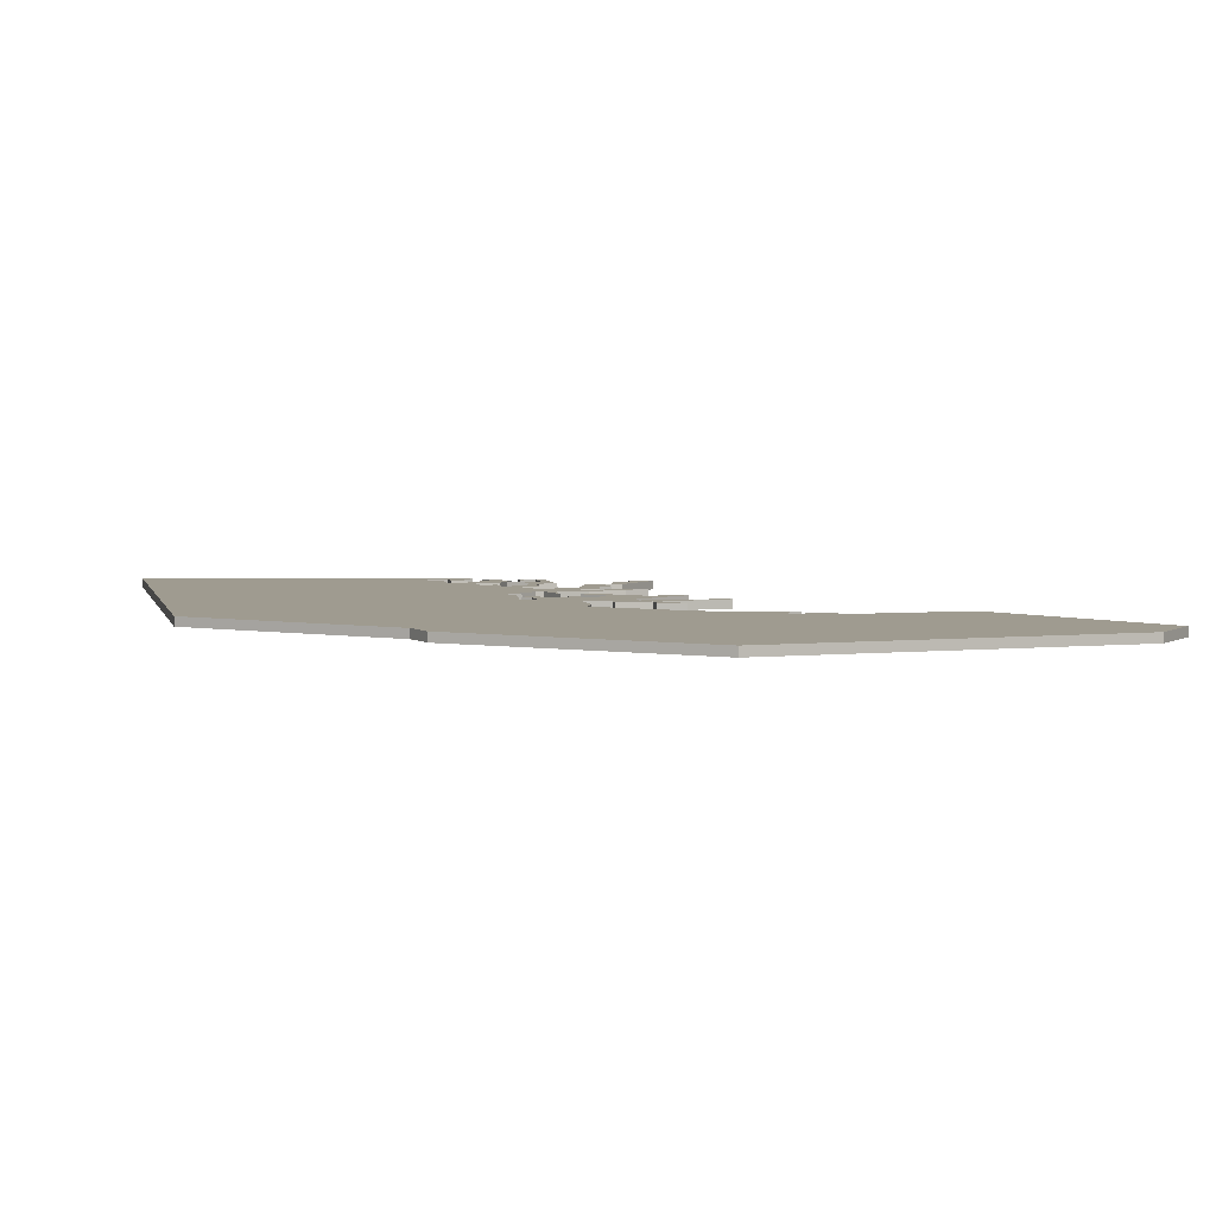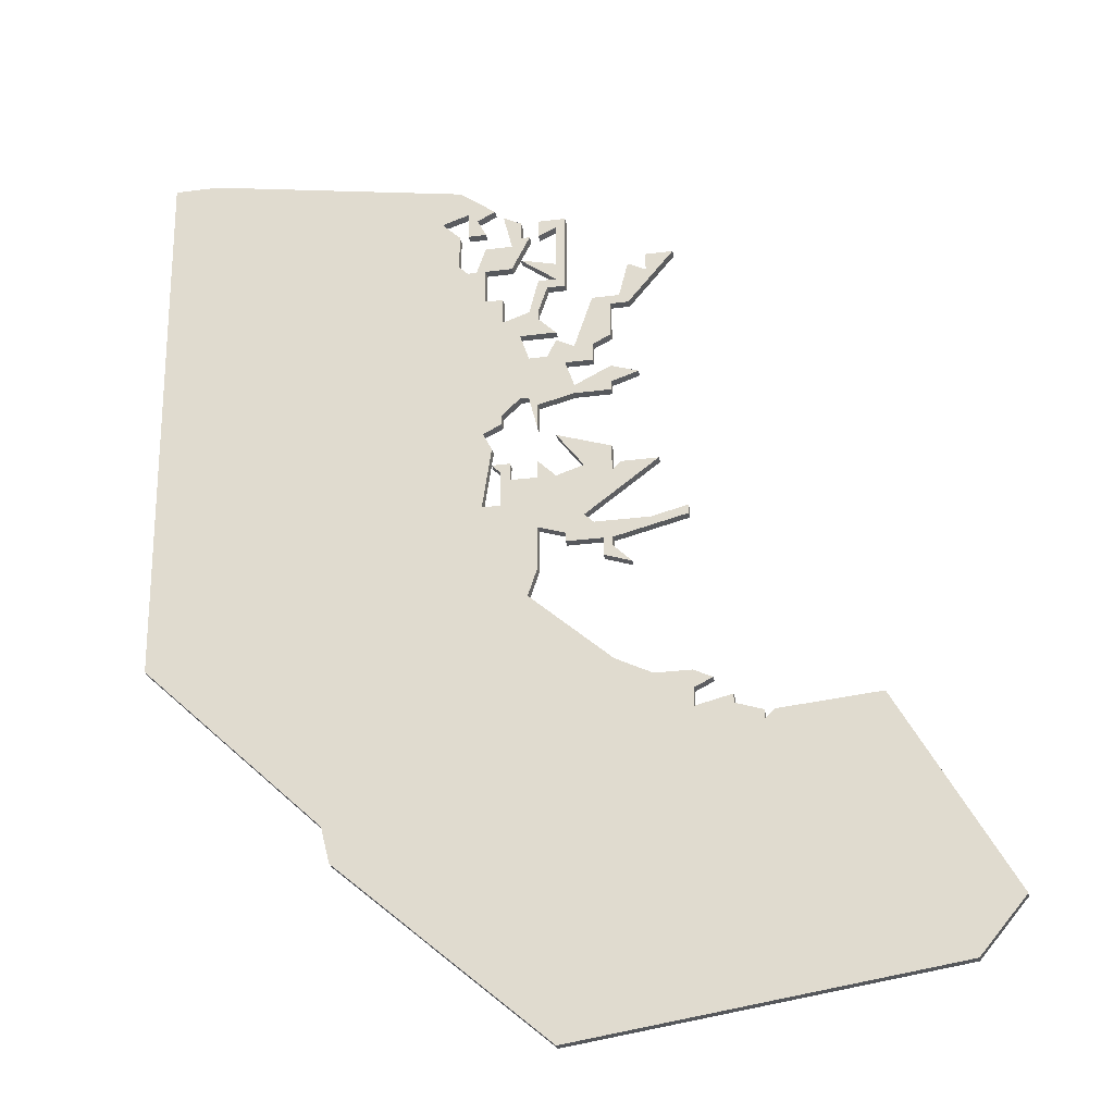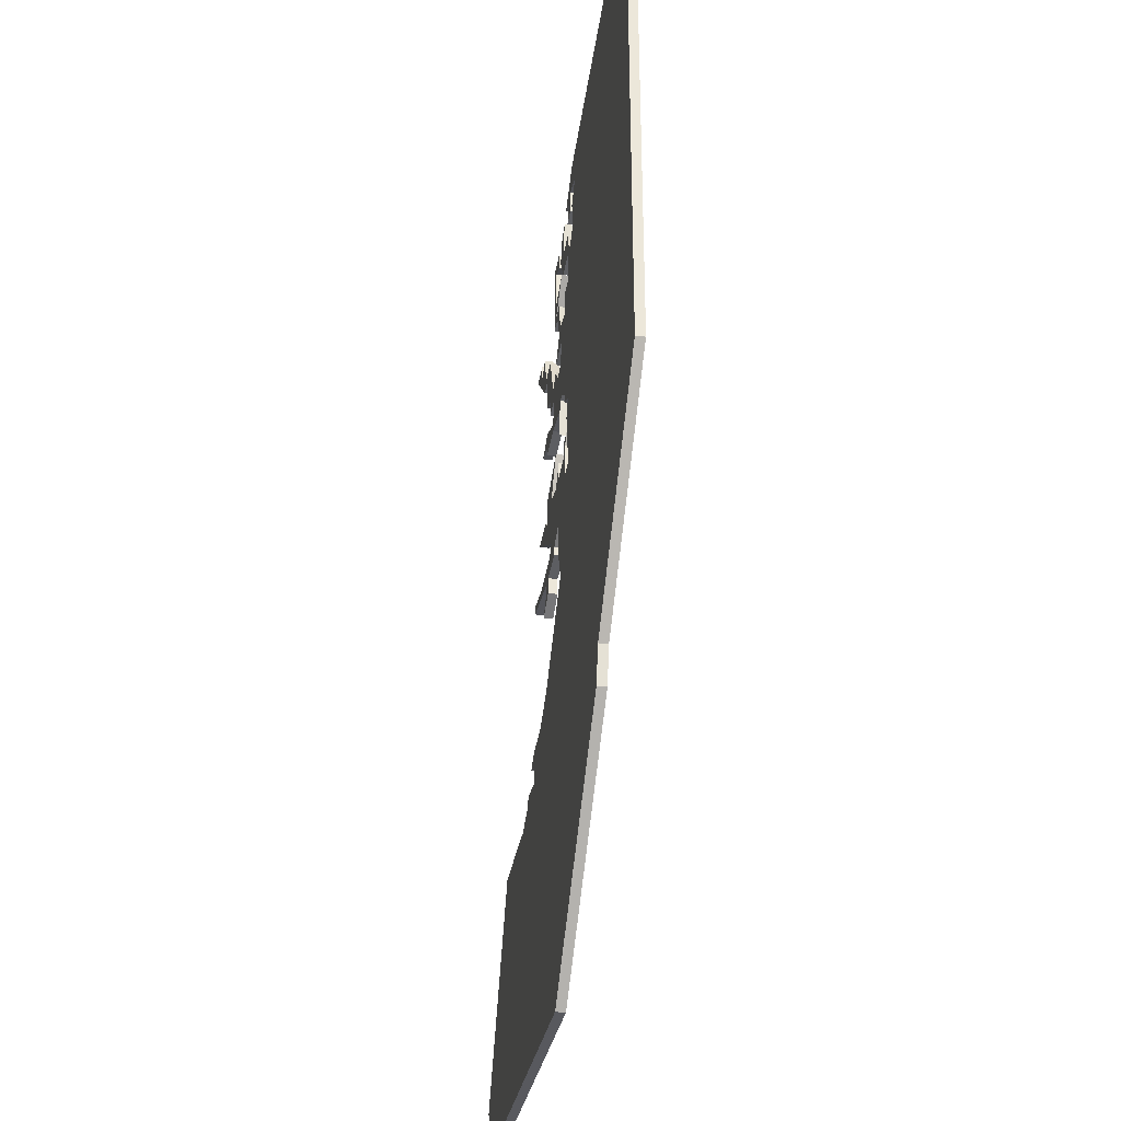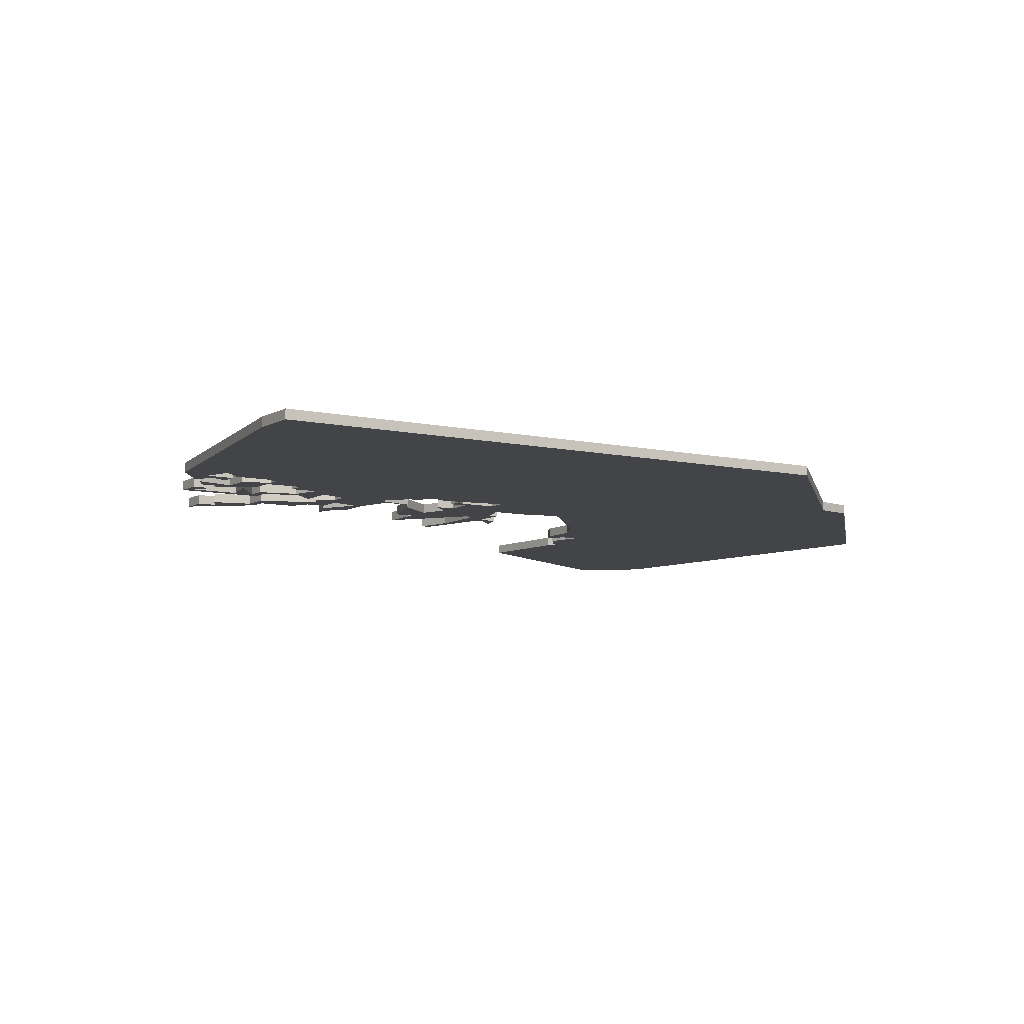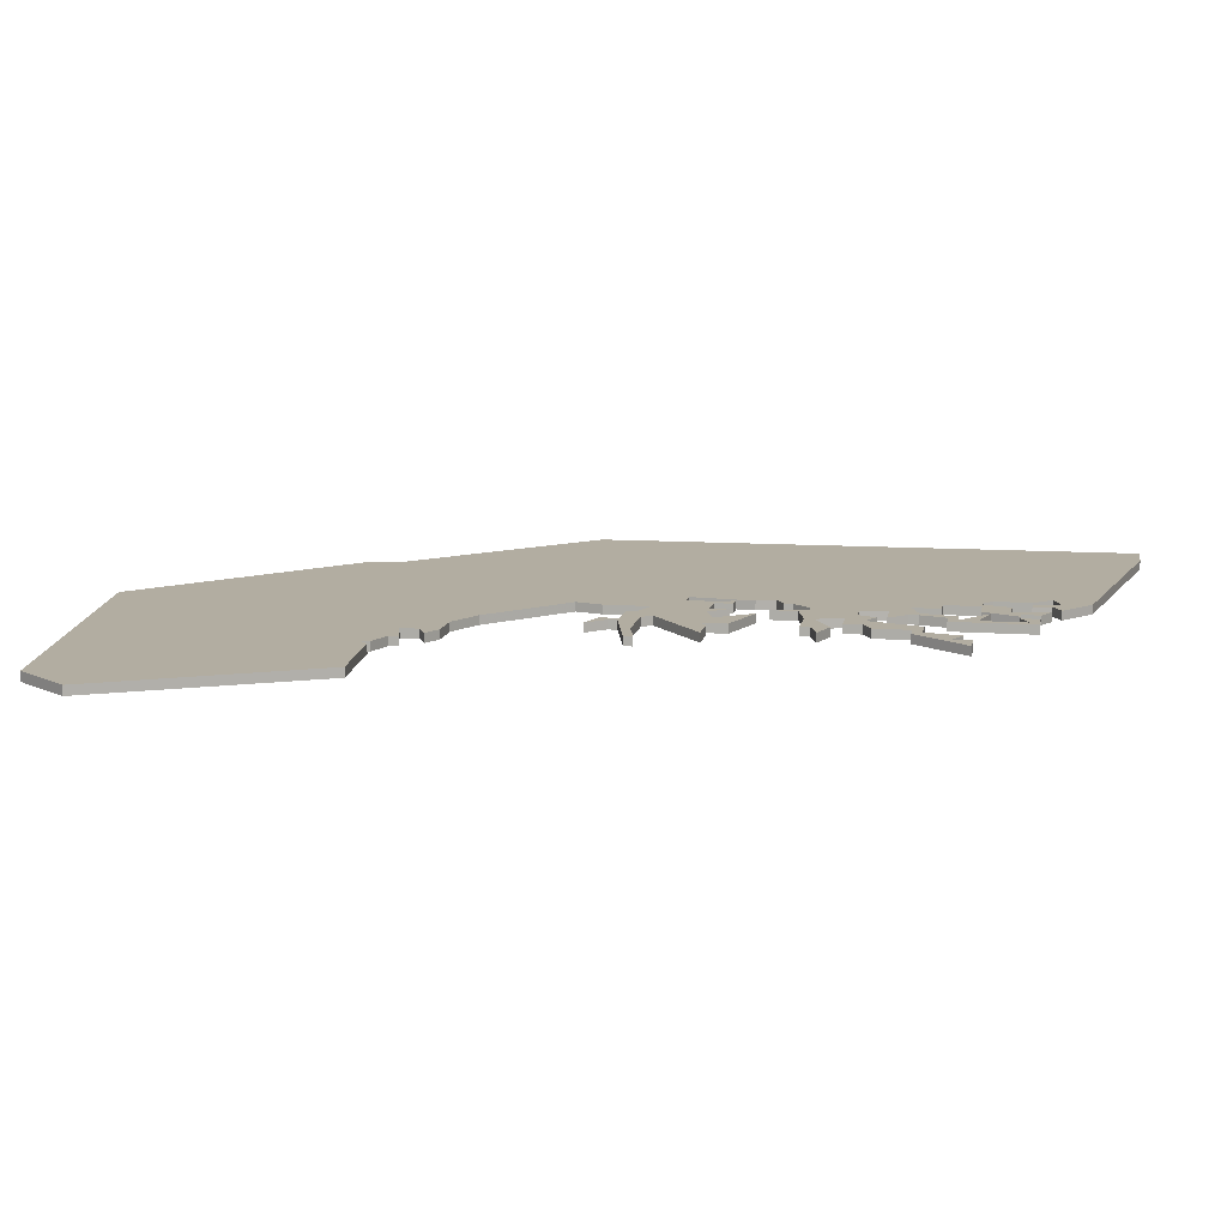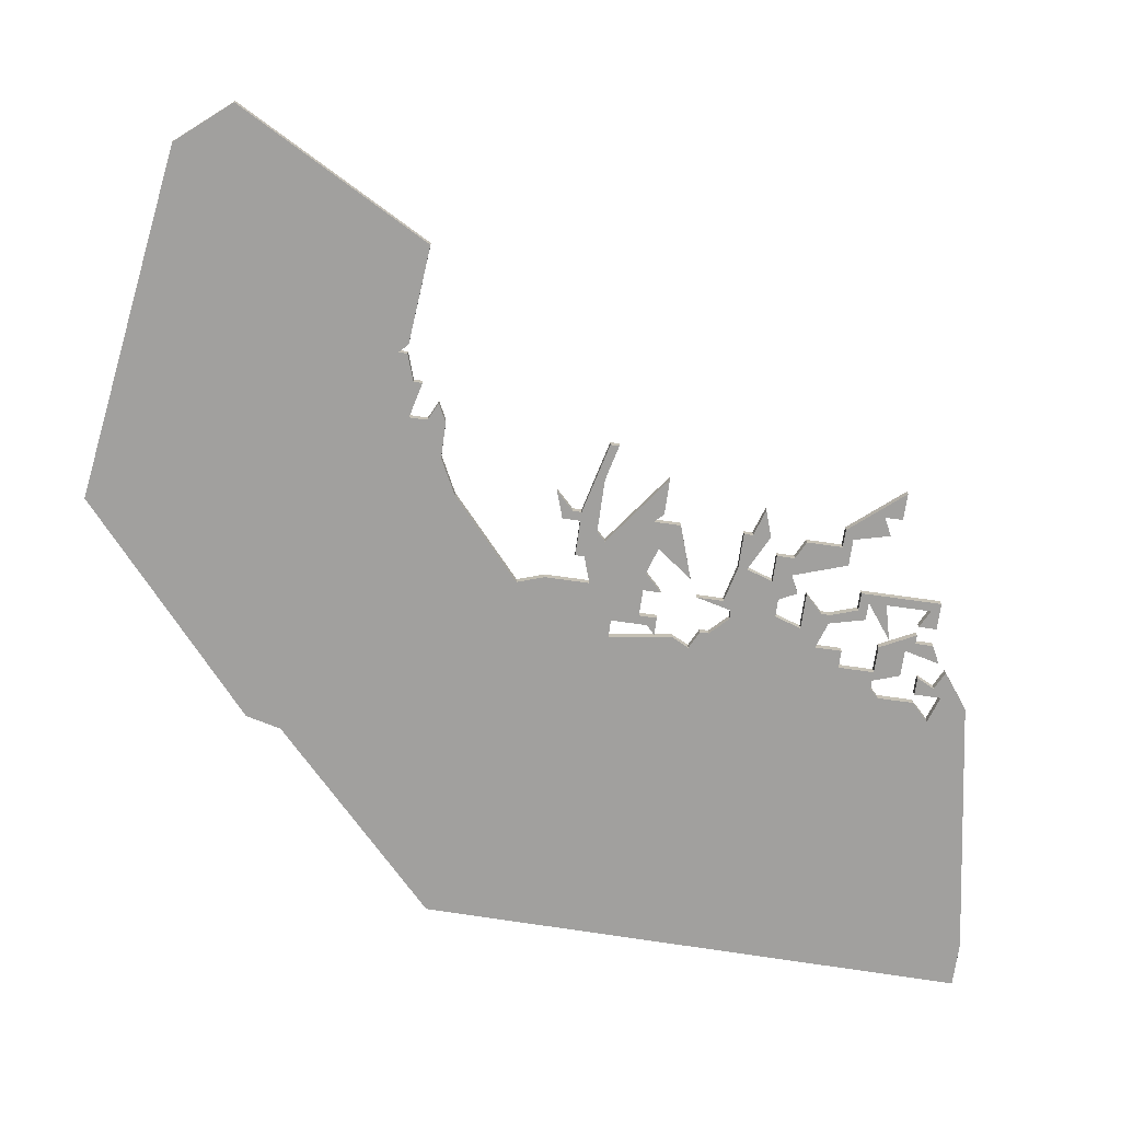
<metadata>
{"format":"obj","ext":"obj","renderer":"f3d","projection":"perspective","resolution":1024,"background":"white","views":[{"elev":4.0,"azim":-11.8,"up":"+Z"},{"elev":-28.2,"azim":11.0,"up":"+Y"},{"elev":-38.7,"azim":-99.2,"up":"+Y"},{"elev":-7.8,"azim":-122.0,"up":"+Z"},{"elev":10.5,"azim":100.5,"up":"+Z"},{"elev":-71.8,"azim":82.0,"up":"+Z"}]}
</metadata>
<code>
v 2882 -295 0
v 2882 -295 1
v 2890 -299 0
v 2890 -299 1
v 2890 -302 0
v 2890 -302 1
v 2890 -327 0
v 2890 -327 1
v 2890 -329 0
v 2890 -329 1
v 2898 -334 0
v 2898 -334 1
v 2898 -328 0
v 2898 -328 1
v 2906 -328 0
v 2906 -328 1
v 2889 -306 0
v 2889 -306 1
v 2889 -332 0
v 2889 -332 1
v 2889 -309 0
v 2889 -309 1
v 2889 -328 0
v 2889 -328 1
v 2889 -295 0
v 2889 -295 1
v 2889 -321 0
v 2889 -321 1
v 2889 -322 0
v 2889 -322 1
v 2897 -318 0
v 2897 -318 1
v 2897 -319 0
v 2897 -319 1
v 2897 -313 0
v 2897 -313 1
v 2872 -371 0
v 2872 -371 1
v 2905 -335 0
v 2905 -335 1
v 2905 -302 0
v 2905 -302 1
v 2905 -353 0
v 2905 -353 1
v 2905 -304 0
v 2905 -304 1
v 2913 -356 0
v 2913 -356 1
v 2913 -357 0
v 2913 -357 1
v 2855 -286 0
v 2855 -286 1
v 2888 -325 0
v 2888 -325 1
v 2888 -327 0
v 2888 -327 1
v 2888 -294 0
v 2888 -294 1
v 2896 -315 0
v 2896 -315 1
v 2896 -336 0
v 2896 -336 1
v 2896 -337 0
v 2896 -337 1
v 2896 -296 0
v 2896 -296 1
v 2896 -305 0
v 2896 -305 1
v 2871 -367 0
v 2871 -367 1
v 2904 -317 0
v 2904 -317 1
v 2887 -306 0
v 2887 -306 1
v 2887 -323 0
v 2887 -323 1
v 2887 -332 0
v 2887 -332 1
v 2887 -299 0
v 2887 -299 1
v 2887 -302 0
v 2887 -302 1
v 2887 -297 0
v 2887 -297 1
v 2895 -324 0
v 2895 -324 1
v 2895 -391 0
v 2895 -391 1
v 2895 -302 0
v 2895 -302 1
v 2895 -311 0
v 2895 -311 1
v 2895 -312 0
v 2895 -312 1
v 2895 -304 0
v 2895 -304 1
v 2895 -329 0
v 2895 -329 1
v 2895 -297 0
v 2895 -297 1
v 2928 -357 0
v 2928 -357 1
v 2903 -340 0
v 2903 -340 1
v 2903 -308 0
v 2903 -308 1
v 2903 -303 0
v 2903 -303 1
v 2911 -354 0
v 2911 -354 1
v 2886 -302 0
v 2886 -302 1
v 2886 -295 0
v 2886 -295 1
v 2894 -314 0
v 2894 -314 1
v 2894 -305 0
v 2894 -305 1
v 2902 -307 0
v 2902 -307 1
v 2902 -328 0
v 2902 -328 1
v 2935 -385 0
v 2935 -385 1
v 2885 -302 0
v 2885 -302 1
v 2885 -294 0
v 2885 -294 1
v 2885 -297 0
v 2885 -297 1
v 2893 -298 0
v 2893 -298 1
v 2893 -323 0
v 2893 -323 1
v 2893 -340 0
v 2893 -340 1
v 2893 -308 0
v 2893 -308 1
v 2893 -309 0
v 2893 -309 1
v 2893 -335 0
v 2893 -335 1
v 2893 -327 0
v 2893 -327 1
v 2893 -320 0
v 2893 -320 1
v 2893 -304 0
v 2893 -304 1
v 2893 -329 0
v 2893 -329 1
v 2893 -296 0
v 2893 -296 1
v 2901 -316 0
v 2901 -316 1
v 2901 -308 0
v 2901 -308 1
v 2901 -326 0
v 2901 -326 1
v 2901 -351 0
v 2901 -351 1
v 2901 -318 0
v 2901 -318 1
v 2901 -319 0
v 2901 -319 1
v 2901 -312 0
v 2901 -312 1
v 2901 -337 0
v 2901 -337 1
v 2901 -329 0
v 2901 -329 1
v 2901 -338 0
v 2901 -338 1
v 2909 -357 0
v 2909 -357 1
v 2909 -334 0
v 2909 -334 1
v 2909 -335 0
v 2909 -335 1
v 2909 -353 0
v 2909 -353 1
v 2909 -355 0
v 2909 -355 1
v 2851 -348 0
v 2851 -348 1
v 2884 -291 0
v 2884 -291 1
v 2884 -301 0
v 2884 -301 1
v 2884 -297 0
v 2884 -297 1
v 2917 -358 0
v 2917 -358 1
v 2892 -314 0
v 2892 -314 1
v 2892 -298 0
v 2892 -298 1
v 2892 -308 0
v 2892 -308 1
v 2892 -343 0
v 2892 -343 1
v 2892 -319 0
v 2892 -319 1
v 2900 -339 0
v 2900 -339 1
v 2900 -337 0
v 2900 -337 1
v 2908 -302 0
v 2908 -302 1
v 2850 -286 0
v 2850 -286 1
v 2916 -358 0
v 2916 -358 1
v 2916 -359 0
v 2916 -359 1
v 2891 -298 0
v 2891 -298 1
v 2891 -301 0
v 2891 -301 1
v 2891 -319 0
v 2891 -319 1
v 2891 -311 0
v 2891 -311 1
v 2891 -296 0
v 2891 -296 1
v 2899 -315 0
v 2899 -315 1
v 2899 -307 0
v 2899 -307 1
v 2899 -335 0
v 2899 -335 1
v 2899 -313 0
v 2899 -313 1
v 2940 -379 0
v 2940 -379 1
f 183 199 69
f 199 183 77
f 23 9 19
f 77 19 135
f 7 9 23
f 9 149 19
f 75 77 183
f 159 69 199
f 75 53 77
f 75 21 27
f 27 21 193
f 75 27 29
f 7 23 55
f 51 75 183
f 21 75 73
f 19 141 135
f 149 97 141
f 19 149 141
f 97 149 143
f 69 159 37
f 133 201 145
f 193 201 219
f 193 21 221
f 193 115 201
f 219 27 193
f 221 139 91
f 201 31 145
f 137 139 197
f 139 221 197
f 201 115 59
f 21 197 221
f 135 199 77
f 73 187 125
f 1 189 187
f 81 73 111
f 125 111 73
f 111 79 81
f 5 81 79
f 187 75 51
f 183 209 51
f 51 1 187
f 185 1 51
f 127 113 129
f 129 113 83
f 127 185 57
f 127 1 185
f 57 113 127
f 187 73 75
f 79 3 5
f 197 147 117
f 5 3 195
f 17 21 73
f 215 3 25
f 25 223 215
f 99 131 151
f 195 3 215
f 117 147 95
f 137 197 117
f 173 87 37
f 171 203 205
f 229 205 63
f 173 159 43
f 103 203 171
f 167 171 205
f 97 11 141
f 11 61 141
f 229 61 11
f 13 11 97
f 63 61 229
f 157 169 13
f 169 11 13
f 167 229 39
f 229 167 205
f 49 213 173
f 213 87 173
f 211 213 49
f 47 49 173
f 191 101 213
f 233 123 101
f 123 213 101
f 173 37 159
f 109 181 179
f 175 177 39
f 39 177 167
f 179 181 43
f 169 15 11
f 173 43 181
f 87 213 123
f 33 145 31
f 33 31 163
f 59 31 201
f 115 93 59
f 59 35 225
f 161 31 153
f 227 231 35
f 225 35 231
f 93 35 59
f 95 217 89
f 67 95 89
f 117 95 67
f 89 65 67
f 151 65 99
f 65 89 99
f 227 165 231
f 31 161 163
f 169 121 15
f 71 161 153
f 157 13 85
f 227 155 165
f 45 105 119
f 155 119 105
f 119 107 45
f 45 41 207
f 207 105 45
f 155 227 119
f 70 200 184
f 78 184 200
f 20 10 24
f 136 20 78
f 24 10 8
f 20 150 10
f 184 78 76
f 200 70 160
f 78 54 76
f 28 22 76
f 194 22 28
f 30 28 76
f 56 24 8
f 184 76 52
f 74 76 22
f 136 142 20
f 142 98 150
f 142 150 20
f 144 150 98
f 38 160 70
f 146 202 134
f 220 202 194
f 222 22 194
f 202 116 194
f 194 28 220
f 92 140 222
f 146 32 202
f 198 140 138
f 198 222 140
f 60 116 202
f 222 198 22
f 78 200 136
f 126 188 74
f 188 190 2
f 112 74 82
f 74 112 126
f 82 80 112
f 80 82 6
f 52 76 188
f 52 210 184
f 188 2 52
f 52 2 186
f 130 114 128
f 84 114 130
f 58 186 128
f 186 2 128
f 128 114 58
f 76 74 188
f 6 4 80
f 118 148 198
f 196 4 6
f 74 22 18
f 26 4 216
f 216 224 26
f 152 132 100
f 216 4 196
f 96 148 118
f 118 198 138
f 38 88 174
f 206 204 172
f 64 206 230
f 44 160 174
f 172 204 104
f 206 172 168
f 142 12 98
f 142 62 12
f 12 62 230
f 98 12 14
f 230 62 64
f 14 170 158
f 14 12 170
f 40 230 168
f 206 168 230
f 174 214 50
f 174 88 214
f 50 214 212
f 174 50 48
f 214 102 192
f 102 124 234
f 102 214 124
f 160 38 174
f 180 182 110
f 40 178 176
f 168 178 40
f 44 182 180
f 12 16 170
f 182 44 174
f 124 214 88
f 32 146 34
f 164 32 34
f 202 32 60
f 60 94 116
f 226 36 60
f 154 32 162
f 36 232 228
f 232 36 226
f 60 36 94
f 90 218 96
f 90 96 68
f 68 96 118
f 68 66 90
f 100 66 152
f 100 90 66
f 232 166 228
f 164 162 32
f 16 122 170
f 154 162 72
f 86 14 158
f 166 156 228
f 120 106 46
f 106 120 156
f 46 108 120
f 208 42 46
f 46 106 208
f 120 228 156
f 52 186 51
f 51 186 185
f 210 52 209
f 209 52 51
f 184 210 183
f 183 210 209
f 70 184 69
f 69 184 183
f 38 70 37
f 37 70 69
f 88 38 87
f 87 38 37
f 124 88 123
f 123 88 87
f 234 124 233
f 233 124 123
f 102 234 101
f 101 234 233
f 192 102 191
f 191 102 101
f 214 192 213
f 213 192 191
f 212 214 211
f 211 214 213
f 50 212 49
f 49 212 211
f 48 50 47
f 47 50 49
f 174 48 173
f 173 48 47
f 182 174 181
f 181 174 173
f 110 182 109
f 109 182 181
f 180 110 179
f 179 110 109
f 44 180 43
f 43 180 179
f 160 44 159
f 159 44 43
f 200 160 199
f 199 160 159
f 136 200 135
f 135 200 199
f 142 136 141
f 141 136 135
f 62 142 61
f 61 142 141
f 64 62 63
f 63 62 61
f 206 64 205
f 205 64 63
f 204 206 203
f 203 206 205
f 104 204 103
f 103 204 203
f 172 104 171
f 171 104 103
f 168 172 167
f 167 172 171
f 178 168 177
f 177 168 167
f 176 178 175
f 175 178 177
f 40 176 39
f 39 176 175
f 230 40 229
f 229 40 39
f 12 230 11
f 11 230 229
f 16 12 15
f 15 12 11
f 122 16 121
f 121 16 15
f 170 122 169
f 169 122 121
f 158 170 157
f 157 170 169
f 86 158 85
f 85 158 157
f 14 86 13
f 13 86 85
f 98 14 97
f 97 14 13
f 144 98 143
f 143 98 97
f 150 144 149
f 149 144 143
f 10 150 9
f 9 150 149
f 8 10 7
f 7 10 9
f 56 8 55
f 55 8 7
f 24 56 23
f 23 56 55
f 20 24 19
f 19 24 23
f 78 20 77
f 77 20 19
f 54 78 53
f 53 78 77
f 76 54 75
f 75 54 53
f 30 76 29
f 29 76 75
f 28 30 27
f 27 30 29
f 220 28 219
f 219 28 27
f 202 220 201
f 201 220 219
f 134 202 133
f 133 202 201
f 146 134 145
f 145 134 133
f 34 146 33
f 33 146 145
f 164 34 163
f 163 34 33
f 162 164 161
f 161 164 163
f 72 162 71
f 71 162 161
f 154 72 153
f 153 72 71
f 32 154 31
f 31 154 153
f 60 32 59
f 59 32 31
f 226 60 225
f 225 60 59
f 232 226 231
f 231 226 225
f 166 232 165
f 165 232 231
f 156 166 155
f 155 166 165
f 106 156 105
f 105 156 155
f 208 106 207
f 207 106 105
f 42 208 41
f 41 208 207
f 46 42 45
f 45 42 41
f 108 46 107
f 107 46 45
f 120 108 119
f 119 108 107
f 228 120 227
f 227 120 119
f 36 228 35
f 35 228 227
f 94 36 93
f 93 36 35
f 116 94 115
f 115 94 93
f 194 116 193
f 193 116 115
f 222 194 221
f 221 194 193
f 92 222 91
f 91 222 221
f 140 92 139
f 139 92 91
f 138 140 137
f 137 140 139
f 118 138 117
f 117 138 137
f 68 118 67
f 67 118 117
f 66 68 65
f 65 68 67
f 152 66 151
f 151 66 65
f 132 152 131
f 131 152 151
f 100 132 99
f 99 132 131
f 90 100 89
f 89 100 99
f 218 90 217
f 217 90 89
f 96 218 95
f 95 218 217
f 148 96 147
f 147 96 95
f 198 148 197
f 197 148 147
f 22 198 21
f 21 198 197
f 18 22 17
f 17 22 21
f 74 18 73
f 73 18 17
f 82 74 81
f 81 74 73
f 6 82 5
f 5 82 81
f 196 6 195
f 195 6 5
f 216 196 215
f 215 196 195
f 224 216 223
f 223 216 215
f 26 224 25
f 25 224 223
f 4 26 3
f 3 26 25
f 80 4 79
f 79 4 3
f 112 80 111
f 111 80 79
f 126 112 125
f 125 112 111
f 188 126 187
f 187 126 125
f 190 188 189
f 189 188 187
f 2 190 1
f 1 190 189
f 128 2 127
f 127 2 1
f 130 128 129
f 129 128 127
f 84 130 83
f 83 130 129
f 114 84 113
f 113 84 83
f 186 58 185
f 185 58 57
f 58 114 57
f 57 114 113

</code>
